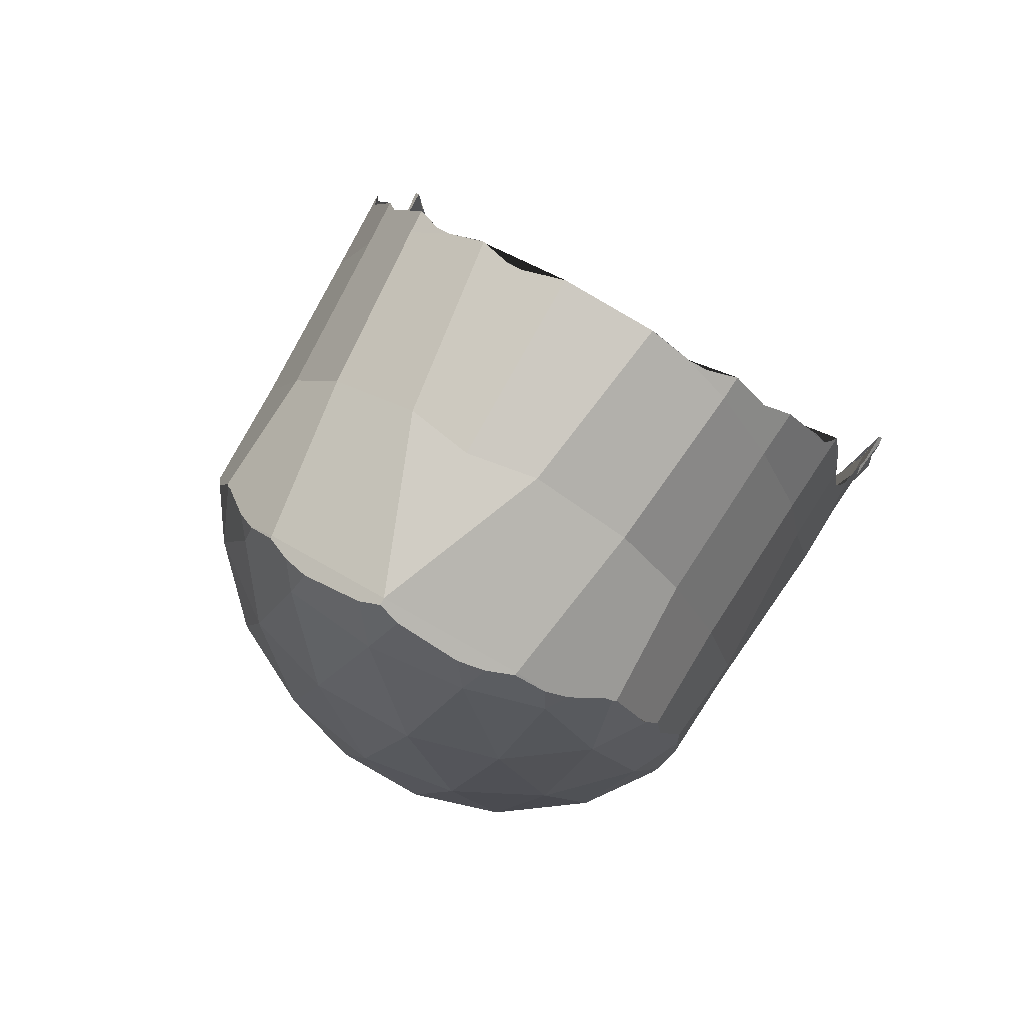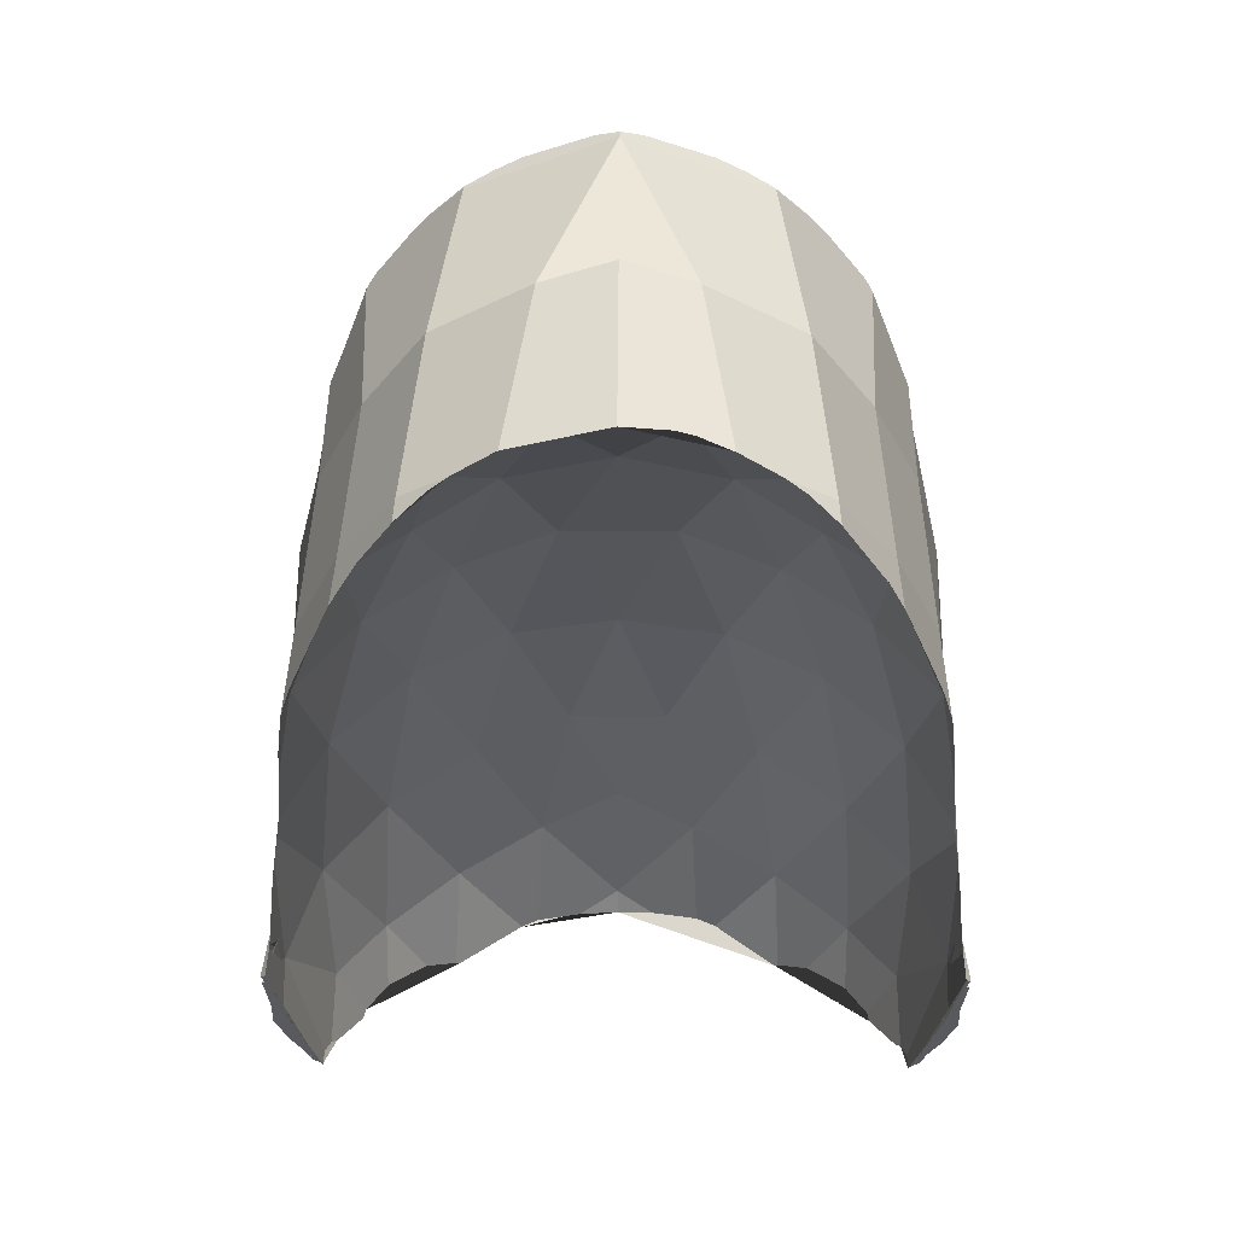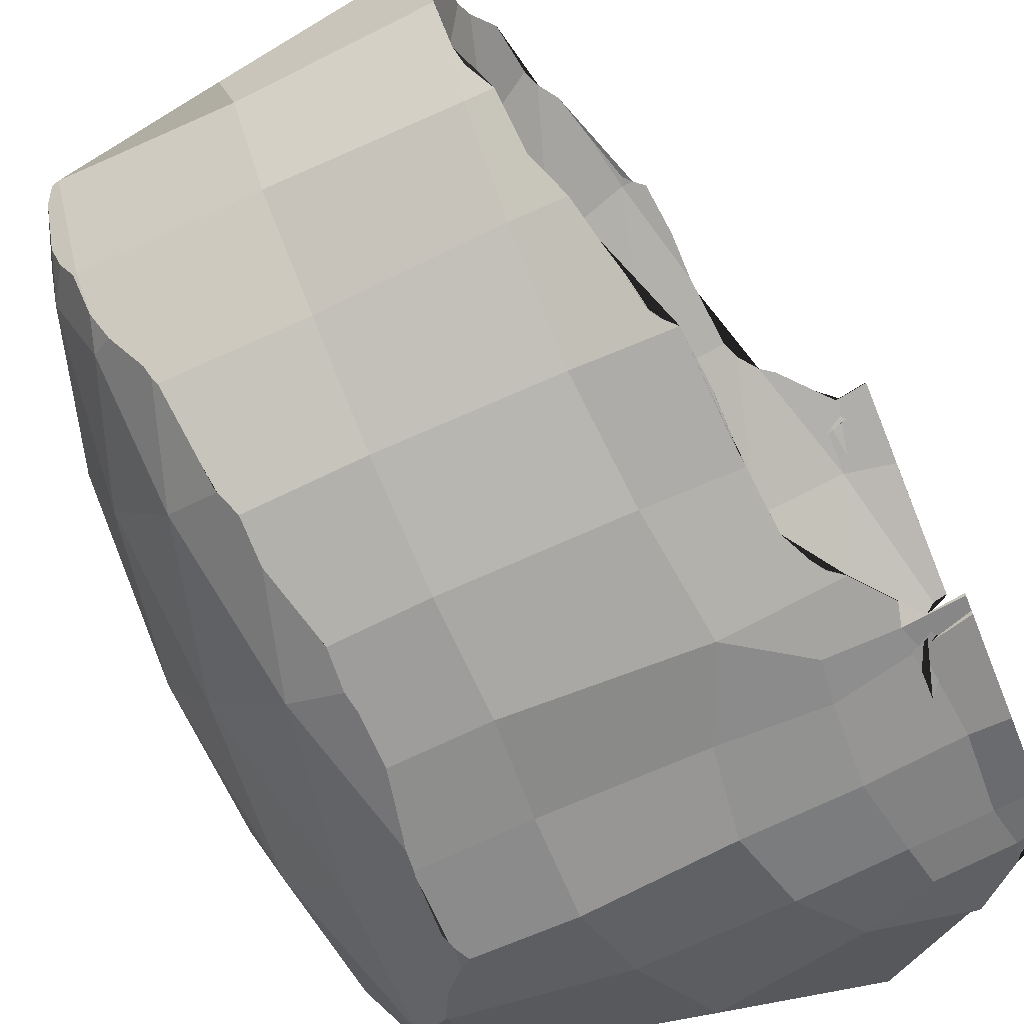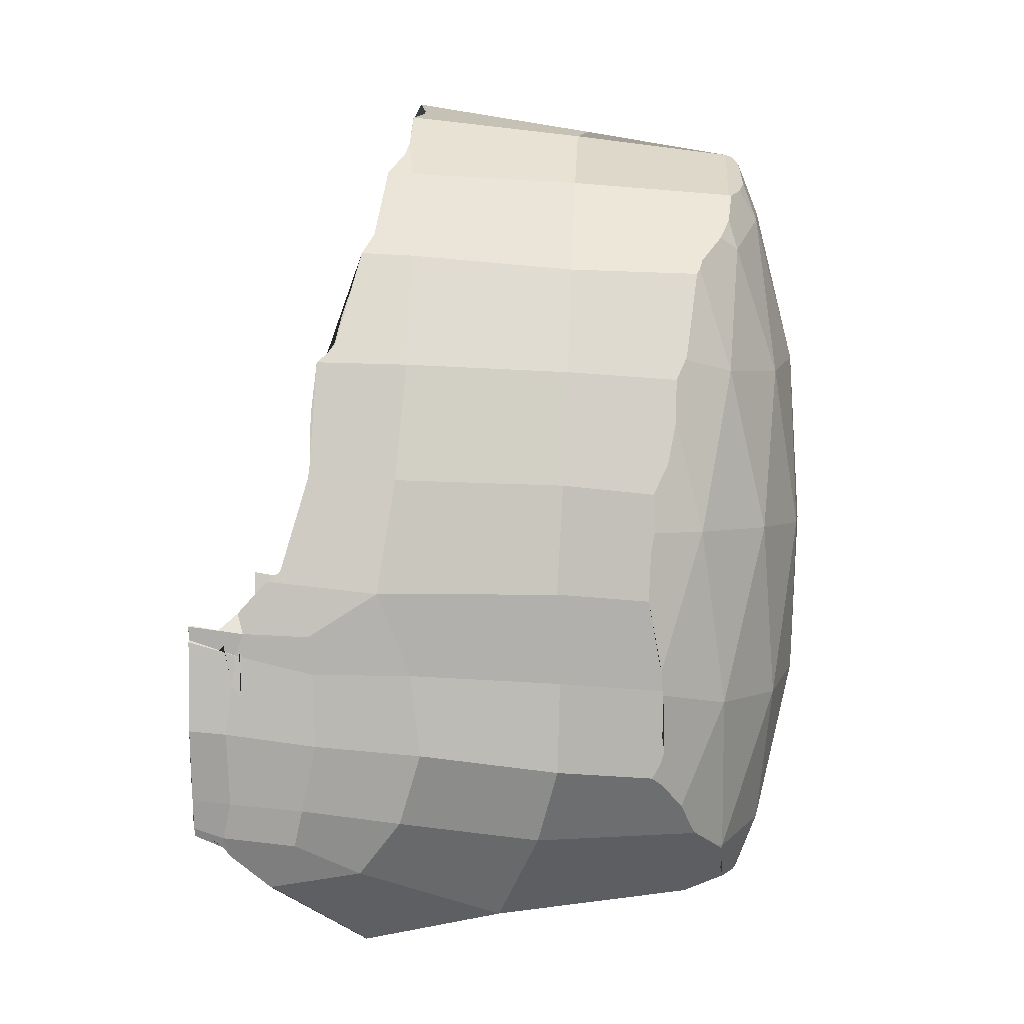
<metadata>
{"format":"obj","ext":"obj","renderer":"f3d","projection":"perspective","resolution":1024,"background":"white","views":[{"elev":72.8,"azim":-60.2,"up":"+Z"},{"elev":59.1,"azim":90.4,"up":"+Z"},{"elev":-73.3,"azim":21.8,"up":"+Y"},{"elev":3.2,"azim":179.2,"up":"+Z"}]}
</metadata>
<code>
o joint_0
v 0.000721 -0.000859 -0.000903
v 9.7e-05 0 -0.000903
v 0.000721 0.000859 -0.000903
v 0.000269 -0.000531 0.000903
v 0.000269 0.000531 0.000903
v -0.000903 0 -0.000903
v 0.000239 0 -0.001328
v 0.000511 -0.000724 -0.001015
v 0.000305 -0.000505 -0.001062
v 0.000161 -0.000241 -0.001015
v 0.000161 0.000241 -0.001015
v 0.000305 0.000505 -0.001062
v -0.000731 -0.000531 0.000903
v 0.000511 0.000724 -0.001015
v -0.000731 0.000531 0.000903
v 0.000843 -0.000965 -0.000507
v 0.000131 -0.000447 0.000507
v 3.9e-05 -0.000312 -0
v 3.4e-05 -0.000149 -0.000507
v 0.00056 -0.000873 -0.000507
v 0.000406 -0.000817 0
v 0.000306 -0.000689 0.000507
v 0.000306 0.000689 0.000507
v 0.000406 0.000817 -0
v 0.00056 0.000873 -0.000507
v -0.000695 -0.000505 -0.001062
v 3.4e-05 0.000149 -0.000507
v -0.000839 -0.000241 -0.001015
v 3.9e-05 0.000312 0
v 0.000131 0.000447 0.000507
v 0.000843 0.000965 -0.000507
v -0.000839 0.000241 -0.001015
v 0.000179 -0.000298 0.001015
v -0.000695 0.000505 -0.001062
v 0.000141 0 0.001062
v 0.000179 0.000298 0.001015
v 0.00037 -0.000912 0.000167
v 0.000335 -0.000864 0.000524
v 0.000425 -0.000965 -0.000182
v -0.000869 -0.000447 0.000507
v 0.000325 -0.000721 0.00087
v -0.000961 -0.000312 -0
v -0.000966 -0.000149 -0.000507
v -0.00015 -0.000922 0.00015
v -0.000168 -0.000835 0.000501
v -0.000132 -0.000915 -0.000189
v -0.000594 -0.000817 0
v -0.000183 -0.000689 0.000828
v -0.000694 -0.000689 0.000507
v 0.000548 0.000859 0.000558
v -0.000694 0.000689 0.000507
v 4.3e-05 0.000164 0.000558
v -0.000594 0.000817 -0
v -0.000225 -0.000211 0.001303
v -1e-05 -0 0
v -0.000966 0.000149 -0.000507
v 4.3e-05 -0.000164 0.000558
v -0.000961 0.000312 0
v -0.000271 -0 0.001342
v -0.000869 0.000447 0.000507
v 0.000548 -0.000859 0.000558
v -0.000821 -0.000298 0.001015
v -0.000859 0 0.001062
v 0.000183 0.000594 -0
v -0.000821 0.000298 0.001015
v 0.000322 0.000695 -0.000558
v -0.000749 -0 0.001263
v 0.00013 0.00043 -0.000558
v 0.000183 -0.000594 0
v 0.00013 -0.00043 -0.000558
v 0.000322 -0.000695 -0.000558
v -0.000143 -0.00087 -0.000474
v 0.000323 -0.000918 -0.000442
v 0.00086 -0.000972 -0.000371
v -0.000957 0.000164 0.000558
v -0.00101 -0 0
v 0.000892 -0.000965 -0.000617
v 0.000886 -0.00091 -0.000845
v -0.000957 -0.000164 0.000558
v 0.000295 -0.000896 -0.000697
v 0.000361 -0.000842 -0.000921
v 0.00049 -0.000779 -0.001092
v -0.000817 0.000594 -0
v 0.001 0.000963 -0.000534
v -0.000678 0.000695 -0.000558
v 0.001 0.000888 -0.000934
v -0.00087 0.00043 -0.000558
v -0.000136 -0.00086 -0.000757
v -0.000817 -0.000594 0
v -0.00087 -0.00043 -0.000558
v -0.000678 -0.000695 -0.000558
v 0.001 -0.000963 -0.000534
v 0.001 -0.000888 -0.000934
v -7.8e-05 -0.000729 -0.000998
v -0.000585 -0.000632 -0.000995
v 4.5e-05 -0.000528 -0.001283
v -0.00058 -0.000384 -0.00124
v -0.000659 -0 -0.001266
v -0.000236 -0 -0.001332
v 0.000911 -0.000885 -0.000956
v 0.00069 -0.000862 -0.000987
v 0.000836 -0.000982 -0.000303
v 0.000637 -0.000965 -0.000315
v 0.000625 -0.000952 -0.000433
v 0.000619 -0.000932 -0.000661
v 0.000664 -0.000895 -0.00087
v -0.000714 -0.000423 0.001087
v -0.000204 -0.0005 0.001119
v 0.000325 -0.000551 0.001143
v 0.00037 0.000912 0.000167
v 0.000335 0.000864 0.000524
v 0.000325 0.000721 0.00087
v 0.000425 0.000965 -0.000182
v 0.000325 0.000551 0.001143
v -0.000168 0.000835 0.000501
v -0.00015 0.000922 0.00015
v -0.000183 0.000689 0.000828
v -0.000132 0.000915 -0.000189
v -0.000204 0.0005 0.001119
v -0.000225 0.000211 0.001303
v -0.000714 0.000423 0.001087
v -0.000143 0.00087 -0.000474
v 0.000323 0.000918 -0.000442
v 0.00086 0.000972 -0.000371
v 0.000892 0.000965 -0.000617
v 0.000637 0.000965 -0.000315
v 0.000625 0.000952 -0.000433
v 0.000836 0.000982 -0.000303
v 0.000619 0.000932 -0.000661
v 0.000295 0.000896 -0.000697
v -0.000136 0.00086 -0.000757
v 0.000886 0.00091 -0.000845
v 0.000664 0.000895 -0.00087
v 0.000361 0.000842 -0.000921
v -7.8e-05 0.000729 -0.000998
v 0.00049 0.000779 -0.001092
v 0.000911 0.000885 -0.000956
v 0.00069 0.000862 -0.000987
v 4.5e-05 0.000528 -0.001283
v -0.000585 0.000632 -0.000995
v -0.00058 0.000384 -0.00124
v 0.00063 -0.000905 0.000368
v 0.000632 -0.00092 0.000222
v 0.000637 -0.000925 0.000176
v 0.000612 -0.000883 0.000531
v 0.000539 -0.000823 0.000671
v 0.000559 -0.000857 0.000588
v 0.000581 -0.00087 0.000558
v 0.00051 -0.000782 0.000764
v 0.000479 -0.000733 0.000877
v 0.000654 -0.000943 1e-06
v 0.000654 -0.000943 -0
v 0.000764 -0.000967 -0.000143
v 0.000722 -0.000962 -0.000113
v 0.000675 -0.000951 -5.2e-05
v 0.000402 -0.000556 0.001147
v 0.000384 -0.000525 0.001171
v 0.000337 -0.000409 0.00126
v 0.000337 -0.000413 0.001256
v 0.000353 -0.00047 0.001212
v 0.000329 -0.000297 0.00135
v 0.000328 -0.000288 0.001356
v 0.000291 -0.000136 0.001393
v 0.000296 -0.000189 0.001379
v 0.000325 -0.00028 0.001357
v 0.00031 -0 0.001435
v 0.000872 -0.000969 -0.000461
v 0.000891 -0.000978 -0.000361
v 0.001 -0.001 -0.000326
v 0.001 -0.000992 -0.00049
v 0.001 -0.000999 -0.000601
v 0.000849 -0.000971 -0.000368
v 0.000844 -0.00097 -0.000376
v 0.000857 -0.000973 -0.000363
v 0.000845 -0.000966 -0.000501
v 0.001 -0.000966 -0.000742
v 0.001 -0.000934 -0.000826
v 0.000896 -0.000857 -0.001016
v 0.000773 -0.000792 -0.001132
v 0.000912 -0.00087 -0.000989
v 0.000955 -0.000884 -0.000955
v 0.001 -0.000897 -0.000923
v 0.001 -0.000885 -0.000948
v 0.000996 -0.000886 -0.000946
v 0.00058 -0.000661 -0.001231
v 0.000643 -0.000724 -0.001178
v 0.000745 -0.000786 -0.001133
v 0.000484 -0.000515 -0.001369
v 0.000486 -0.000524 -0.001359
v 0.000533 -0.000612 -0.001275
v 0.000348 -0.000318 -0.001381
v 0.000321 -0.000261 -0.001383
v 0.000294 -0.000125 -0.001391
v 0.000282 -0 -0.001401
v 0.000345 -0.000314 -0.001381
v 0.000895 -0.00098 -0.000341
v 0.001 -0.000999 -0.000278
v 0.001 -0.000991 -0.00032
v 0.00091 -0.000979 -0.000353
v 0.001 -0.000912 -0.00091
v 0.000899 -0.000982 -0.000292
v 0.000851 -0.000977 -0.00024
v 0.00091 -0.000984 -0.000291
v 0.001 -0.000986 -0.000276
v 0.000442 -0.000691 0.000937
v 0.000422 -0.000655 0.000991
v 0.00044 -0.000689 0.00094
v 0.000612 0.000883 0.000531
v 0.00063 0.000905 0.000368
v 0.000632 0.00092 0.000222
v 0.000637 0.000925 0.000176
v 0.00051 0.000782 0.000764
v 0.000539 0.000823 0.000671
v 0.000479 0.000733 0.000877
v 0.000559 0.000857 0.000588
v 0.000581 0.00087 0.000558
v 0.000654 0.000943 -0
v 0.000654 0.000943 1e-06
v 0.000764 0.000967 -0.000143
v 0.000722 0.000962 -0.000113
v 0.000675 0.000951 -5.2e-05
v 0.000337 0.000409 0.00126
v 0.000337 0.000413 0.001256
v 0.000384 0.000525 0.001171
v 0.000353 0.00047 0.001212
v 0.000402 0.000556 0.001147
v 0.000329 0.000297 0.00135
v 0.000328 0.000288 0.001356
v 0.000325 0.00028 0.001357
v 0.000291 0.000136 0.001393
v 0.000296 0.000189 0.001379
v 0.001 0.000992 -0.00049
v 0.001 0.000999 -0.000601
v 0.000872 0.000969 -0.000461
v 0.000891 0.000978 -0.000361
v 0.001 0.001 -0.000326
v 0.000857 0.000973 -0.000363
v 0.000849 0.000971 -0.000368
v 0.000844 0.00097 -0.000376
v 0.000845 0.000966 -0.000501
v 0.001 0.000966 -0.000742
v 0.001 0.000934 -0.000826
v 0.000896 0.000857 -0.001016
v 0.000773 0.000792 -0.001132
v 0.000912 0.00087 -0.000989
v 0.000955 0.000884 -0.000955
v 0.001 0.000897 -0.000923
v 0.001 0.000885 -0.000948
v 0.000996 0.000886 -0.000946
v 0.000484 0.000515 -0.001369
v 0.000486 0.000524 -0.001359
v 0.00058 0.000661 -0.001231
v 0.000533 0.000612 -0.001275
v 0.000643 0.000724 -0.001178
v 0.000745 0.000786 -0.001133
v 0.000282 0 -0.001401
v 0.000294 0.000125 -0.001391
v 0.000348 0.000318 -0.001381
v 0.000321 0.000261 -0.001383
v 0.000345 0.000314 -0.001381
v 0.00091 0.000979 -0.000353
v 0.001 0.000991 -0.00032
v 0.000895 0.00098 -0.000341
v 0.001 0.000999 -0.000278
v 0.001 0.000912 -0.00091
v 0.00091 0.000984 -0.000291
v 0.000899 0.000982 -0.000292
v 0.001 0.000986 -0.000276
v 0.000851 0.000977 -0.00024
v 0.000422 0.000655 0.000991
v 0.00044 0.000689 0.00094
v 0.000442 0.000691 0.000937
v -0.000438 0.000806 -0.000785
v -0.000469 0.000784 -0.000809
v -0.000463 0.000804 -0.000743
v -0.000702 -0.000519 0.000992
v -0.000705 -0.000512 0.000998
v -0.000672 -0.000579 0.000937
v -0.000759 0.000343 0.001109
v -0.000723 0.000422 0.001085
v -0.000705 0.000512 0.000998
v -0.000722 0.000427 0.00108
v -0.000702 0.000519 0.000992
v -0.000672 0.000579 0.000937
v -0.000781 0.000261 0.00114
v -0.000786 6.6e-05 0.001224
v -0.000786 -6.6e-05 0.001224
v -0.000776 -2.3e-05 0.001245
v -0.000771 -0 0.001256
v -0.000776 2.3e-05 0.001245
v -0.000781 -0.000261 0.00114
v -0.000759 -0.000343 0.001109
v -0.000723 -0.000422 0.001085
v -0.000722 -0.000427 0.00108
v -0.000453 0.000871 -0.000397
v -0.000462 0.000865 -0.000436
v -0.000419 0.000897 -0.000213
v -0.000425 0.0009 -5.7e-05
v -0.000437 0.000897 -0
v -0.000506 0.000843 0.000344
v -0.00049 0.000857 0.000234
v -0.000433 0.000892 0.00012
v -0.000509 0.000826 0.000477
v -0.00054 0.000797 0.00054
v -0.000594 0.000689 0.000831
v -0.000584 0.0007 0.000814
v -0.000544 0.000792 0.00055
v -0.000604 0.00067 0.000859
v -0.000604 -0.00067 0.000859
v -0.000594 -0.000689 0.000831
v -0.000509 -0.000826 0.000477
v -0.000506 -0.000843 0.000344
v -0.00054 -0.000797 0.00054
v -0.000453 -0.000871 -0.000397
v -0.000462 -0.000865 -0.000436
v -0.000419 -0.000897 -0.000213
v -0.000425 -0.0009 -5.7e-05
v -0.000437 -0.000897 -0
v -0.000584 -0.0007 0.000814
v -0.000544 -0.000792 0.00055
v -0.00049 -0.000857 0.000234
v -0.000433 -0.000892 0.00012
v -0.000466 0.000855 -0.000499
v -0.000469 0.000851 -0.000514
v -0.00054 0.000716 -0.00089
v -0.000477 0.000803 -0.000703
v -0.000675 0.000526 -0.001057
v -0.000586 0.000638 -0.000987
v -0.000592 0.000629 -0.000994
v -0.000466 -0.000855 -0.000499
v -0.000469 -0.000851 -0.000514
v -0.000675 -0.000526 -0.001057
v -0.000586 -0.000638 -0.000987
v -0.000592 -0.000629 -0.000994
v -0.00054 -0.000716 -0.00089
v -0.000477 -0.000803 -0.000703
v -0.000469 -0.000784 -0.000809
v -0.000463 -0.000804 -0.000743
v -0.000438 -0.000806 -0.000785
v -0.00069 0.000506 -0.001071
v -0.000693 0.000493 -0.001082
v -0.000699 0.000415 -0.001155
v -0.000713 0.000351 -0.001197
v -0.000761 0.000251 -0.001195
v -0.000791 9.3e-05 -0.001207
v -0.000798 0 -0.001217
v -0.000798 -0 -0.001217
v -0.000791 -9.3e-05 -0.001207
v -0.000761 -0.000251 -0.001195
v -0.000713 -0.000351 -0.001197
v -0.000699 -0.000415 -0.001155
v -0.000693 -0.000493 -0.001082
v -0.00069 -0.000506 -0.001071
f 6 28 43
f 275 273 274
f 6 43 56
f 277 13 278 276
f 15 65 279 280 282 281
f 15 281 283 284
f 65 285 279
f 65 63 286 285
f 290 286 63 287 288 289
f 63 62 291 287
f 62 292 291
f 62 13 277 294 293 292
f 53 299 298 297 295 296
f 299 53 300 301 302
f 300 53 51 304 303
f 304 51 305 306 307
f 15 284 308 305 51
f 65 15 60
f 58 75 60
f 56 76 58
f 65 60 75
f 63 65 75
f 58 76 75
f 76 79 75
f 63 75 79
f 62 63 79
f 56 43 76
f 43 42 76
f 76 42 79
f 42 40 79
f 62 79 40
f 13 62 40
f 278 13 49 310 309
f 313 49 47 312 311
f 317 318 47 315 314 316
f 310 49 313 320 319
f 312 47 318 322 321
f 15 51 60
f 51 53 83
f 85 53 296 323 324
f 60 51 83
f 83 58 60
f 83 53 85
f 83 85 87
f 83 87 58
f 87 56 58
f 274 325 85 324 326 275
f 85 325 328 329 327 34
f 87 85 34
f 87 34 32
f 56 87 32
f 32 6 56
f 13 40 49
f 42 89 40
f 43 90 42
f 49 40 89
f 49 89 47
f 42 90 89
f 89 90 91
f 47 89 91
f 330 315 47 91 331
f 90 43 28
f 90 28 26
f 91 90 26
f 333 335 91 26 332 334
f 337 338 336 331 91 335
f 338 337 339
f 34 327 340
f 34 340 341
f 32 34 341 342 343 344
f 345 32 344
f 345 346 6 32
f 28 6 346 347 348
f 28 348 349
f 26 28 349 350 351 352
f 352 353 26
f 353 332 26
f 145 38 37 144 143 142
f 149 150 41 38 145 148 147 146
f 151 144 37 39 153 154 155 152
f 159 158 109 156 157 160
f 37 38 45 44
f 38 41 48 45
f 39 37 44 46
f 162 54 108 109 158 161
f 166 59 54 162 165 164 163
f 317 316 46 44 322 318
f 45 311 312 321 322 44
f 320 313 311 45 48 319
f 107 108 54 67
f 67 54 59 120
f 293 107 67 289 288 287 291 292
f 72 46 316 314 315 330
f 73 39 46 72
f 170 169 168 167 77 171
f 74 167 168
f 172 174 102 103 104 173
f 172 173 74 174
f 175 173 104 105 77 167
f 173 175 167 74
f 80 73 72 88
f 72 330 331 336 338 339 88
f 176 171 77 78 177
f 105 106 78 77
f 81 80 88 94
f 179 178 100 101 82
f 184 183 182 100 178 180 181
f 187 179 82 96 188 189 190 185 186
f 95 94 88 339 337 335 333
f 334 95 333
f 82 81 94 96
f 94 95 97 96
f 350 97 95 334 332 353 352 351
f 97 98 99 96
f 191 188 96 99 194 193 192 195
f 198 197 102 174 196 199
f 199 168 169 198
f 174 74 168 199 196
f 182 200 177 78 100
f 106 101 100 78
f 201 202 102 197 204 203
f 202 153 39 103 102
f 73 104 103 39
f 104 73 80 105
f 81 106 105 80
f 82 101 106 81
f 277 276 107 293 294
f 108 107 276 278 309 310 319 48
f 41 109 108 48
f 206 156 109 41 150 205 207
f 347 98 97 350 349 348
f 210 211 110 111 208 209
f 216 208 111 112 214 212 213 215
f 220 219 113 110 211 218 217 221
f 114 222 223 225 224 226
f 110 116 115 111
f 111 115 117 112
f 113 118 116 110
f 228 227 222 114 119 120
f 229 228 120 59 166 230 231
f 302 116 118 297 298 299
f 300 303 115 116 302 301
f 306 117 115 303 304 307
f 121 67 120 119
f 290 289 67 121 280 279 285 286
f 296 295 297 118 122 323
f 123 122 118 113
f 235 236 232 233 125 234
f 124 235 234
f 238 239 127 126 128 237
f 237 124 239 238
f 240 234 125 129 127 239
f 234 240 239 124
f 130 131 122 123
f 323 122 131 273 275 326 324
f 242 132 125 233 241
f 129 125 132 133
f 134 135 131 130
f 244 136 138 137 243
f 245 243 137 247 248 249 246
f 250 139 136 244 255 254 252 253 251
f 131 135 140 328 325 274 273
f 328 140 329
f 136 139 135 134
f 135 139 141 140
f 340 327 329 140 141 343 342 341
f 141 139 99 98
f 194 99 139 250 258 260 259 257 256
f 128 264 262 261 263 237
f 261 262 236 235
f 124 237 263 261
f 261 235 124
f 247 137 132 242 265
f 133 132 137 138
f 266 268 264 128 269 267
f 269 128 126 113 219
f 123 113 126 127
f 127 129 130 123
f 134 130 129 133
f 136 134 133 138
f 282 280 121 283 281
f 283 121 119 117 306 305 308 284
f 112 117 119 114
f 272 214 112 114 226 270 271
f 343 141 98 347 346 345 344
f 180 1 16 181
f 2 19 10
f 25 14 3
f 20 16 1
f 2 27 19
f 25 3 31
f 206 4 160 157 156
f 223 36 5 225
f 226 224 225 5 270
f 229 231 36 223 222 227 228
f 230 35 36 231
f 166 163 35 230
f 164 33 35 163
f 165 162 161 158 159 33 164
f 160 4 33 159
f 269 219 220 31 240 239 238 237 263 266 267
f 208 216 50 210 209
f 215 50 216
f 213 212 50 215
f 221 25 31 220
f 221 217 24 25
f 218 211 210 50 24 217
f 23 24 50
f 272 271 23 50 212 214
f 271 270 5 23
f 36 30 5
f 29 30 52
f 27 29 55
f 30 36 52
f 52 36 35
f 29 52 55
f 55 52 57
f 52 35 57
f 57 35 33
f 27 55 19
f 19 55 18
f 55 57 18
f 18 57 17
f 57 33 17
f 4 17 33
f 4 206 207 22
f 22 61 21
f 21 152 155 20
f 205 150 149 61 22 207
f 61 149 146 147
f 151 152 21 61 143 144
f 142 143 61 148 145
f 147 148 61
f 16 20 155 154
f 201 203 196 174 172 173 175 16 154 153 202
f 234 240 31 84 268 266 263 261 235
f 248 86 249
f 246 249 86 84 31
f 31 3 245 246
f 5 30 23
f 23 64 24
f 24 66 25
f 30 64 23
f 64 30 29
f 24 64 66
f 66 64 68
f 64 29 68
f 68 29 27
f 66 14 25
f 66 12 14
f 68 12 66
f 12 68 11
f 27 11 68
f 11 27 2
f 4 22 17
f 18 17 69
f 19 18 70
f 22 69 17
f 22 21 69
f 18 69 70
f 70 69 71
f 69 21 71
f 21 20 71
f 70 10 19
f 10 70 9
f 71 9 70
f 71 8 9
f 71 20 8
f 20 1 8
f 204 92 16 175 167 168 199 196 203
f 181 16 92 93 184
f 183 184 93
f 245 3 255 244 243
f 255 3 14 254
f 252 254 14 253
f 253 14 12 251
f 258 250 251 12 260
f 260 12 11 259
f 257 7 256
f 259 11 7 257
f 2 7 11
f 10 7 2
f 256 7 193 194
f 10 192 193 7
f 192 10 9 195
f 195 9 189 188 191
f 9 8 190 189
f 8 186 185 190
f 8 1 187 186
f 180 178 179 187 1
f 247 265 242 241 233 232 236 262 264 268 84 86 248
f 182 183 93 92 204 197 198 169 170 171 176 177 200

</code>
